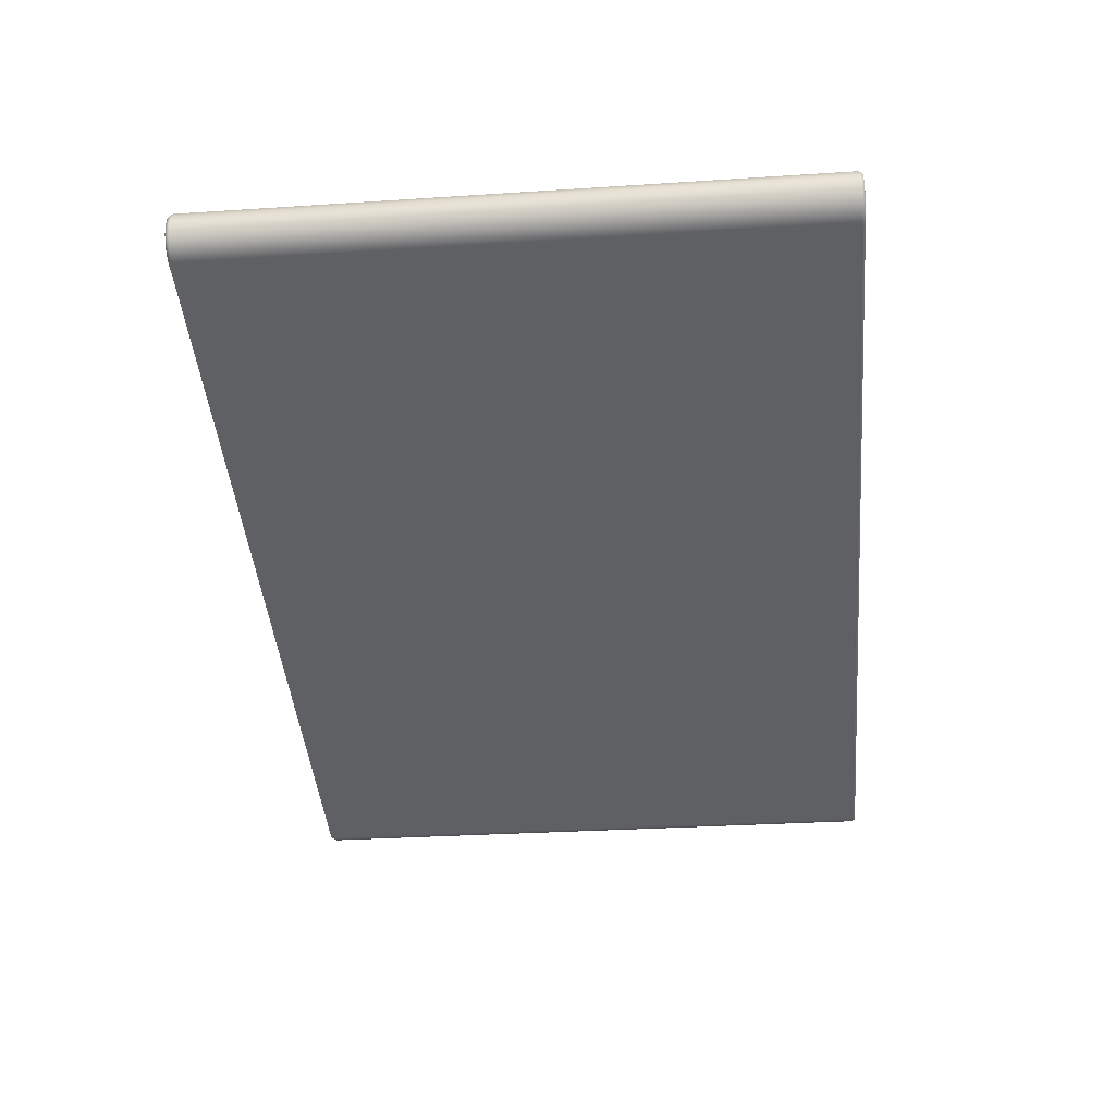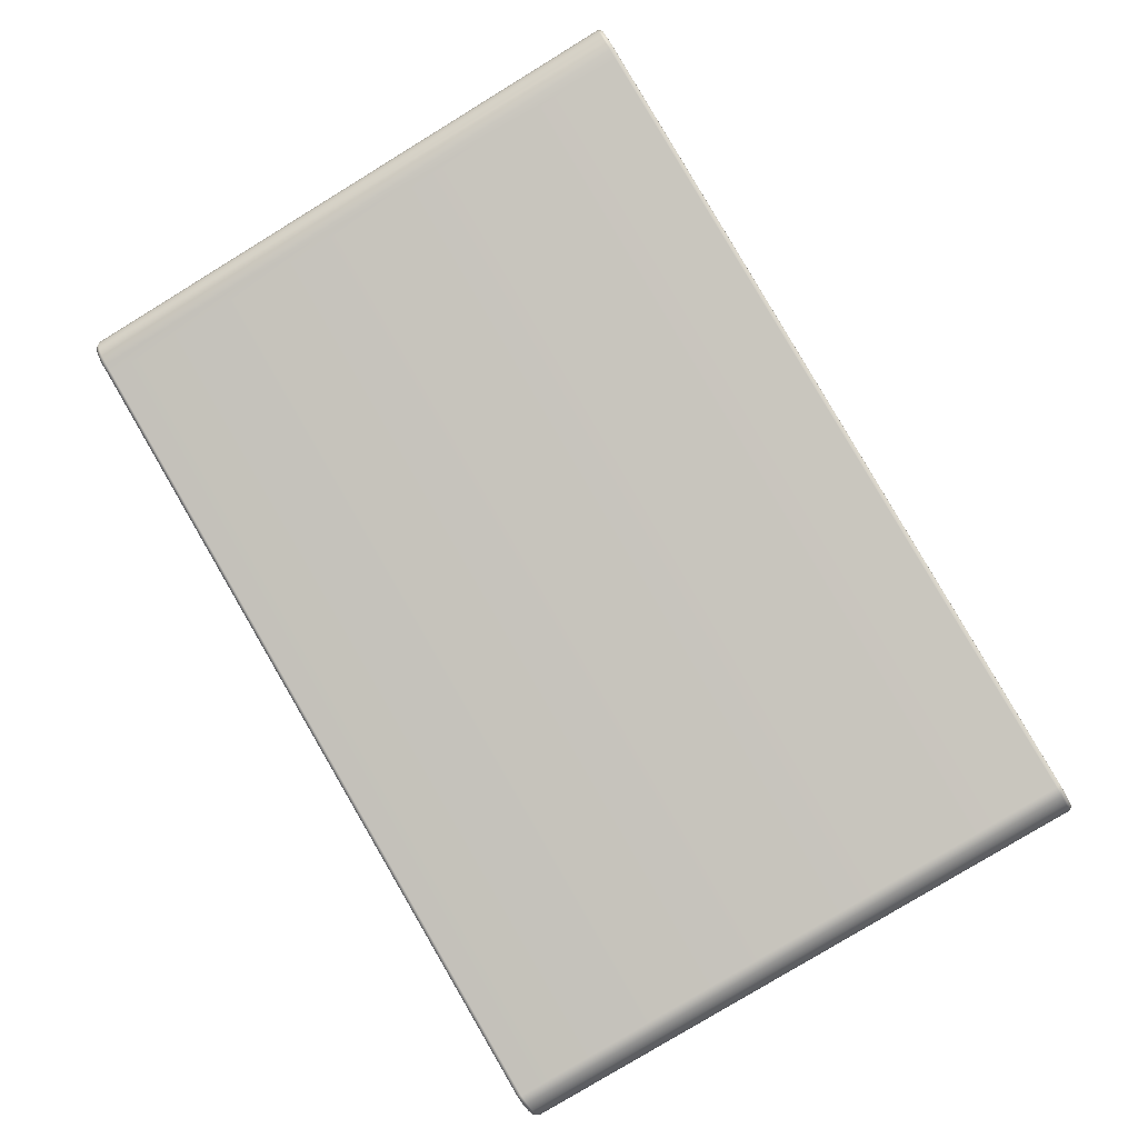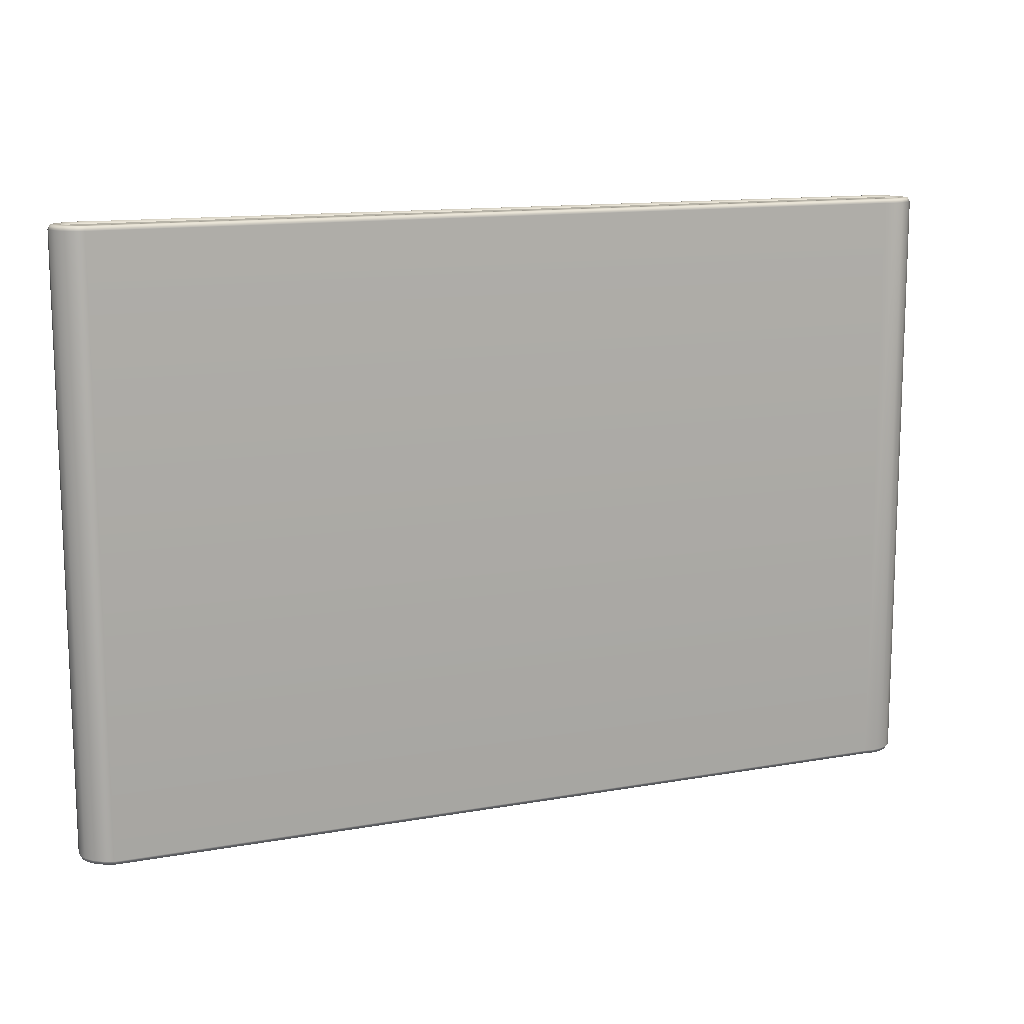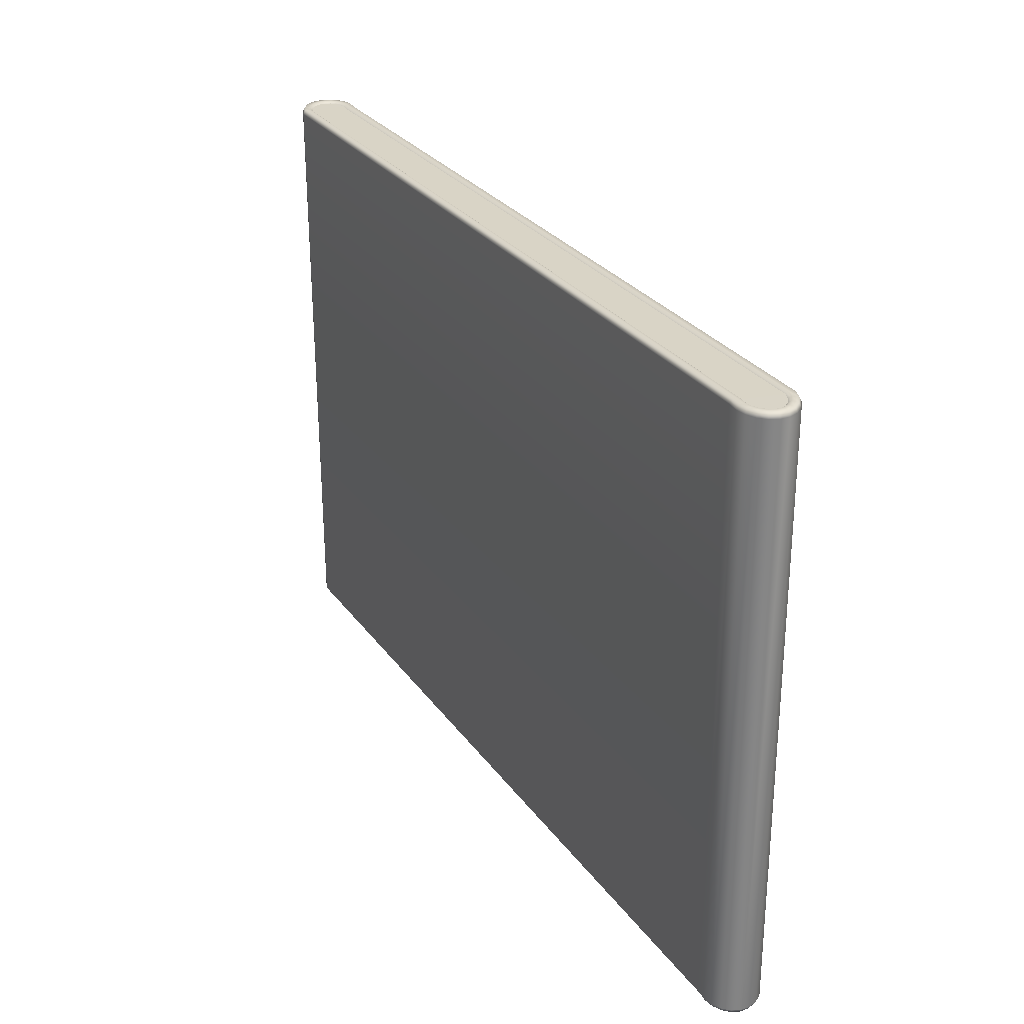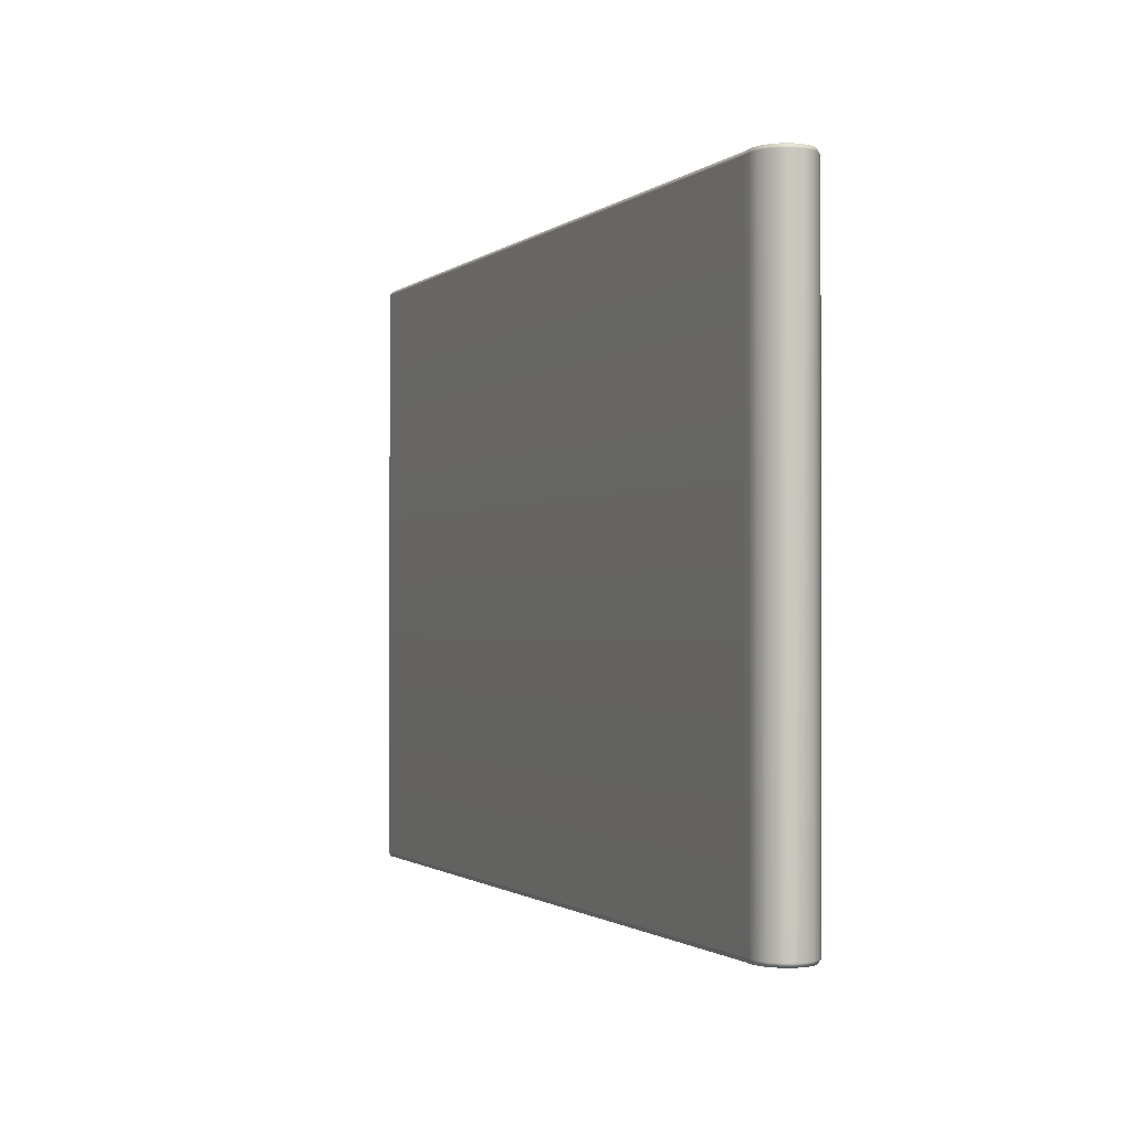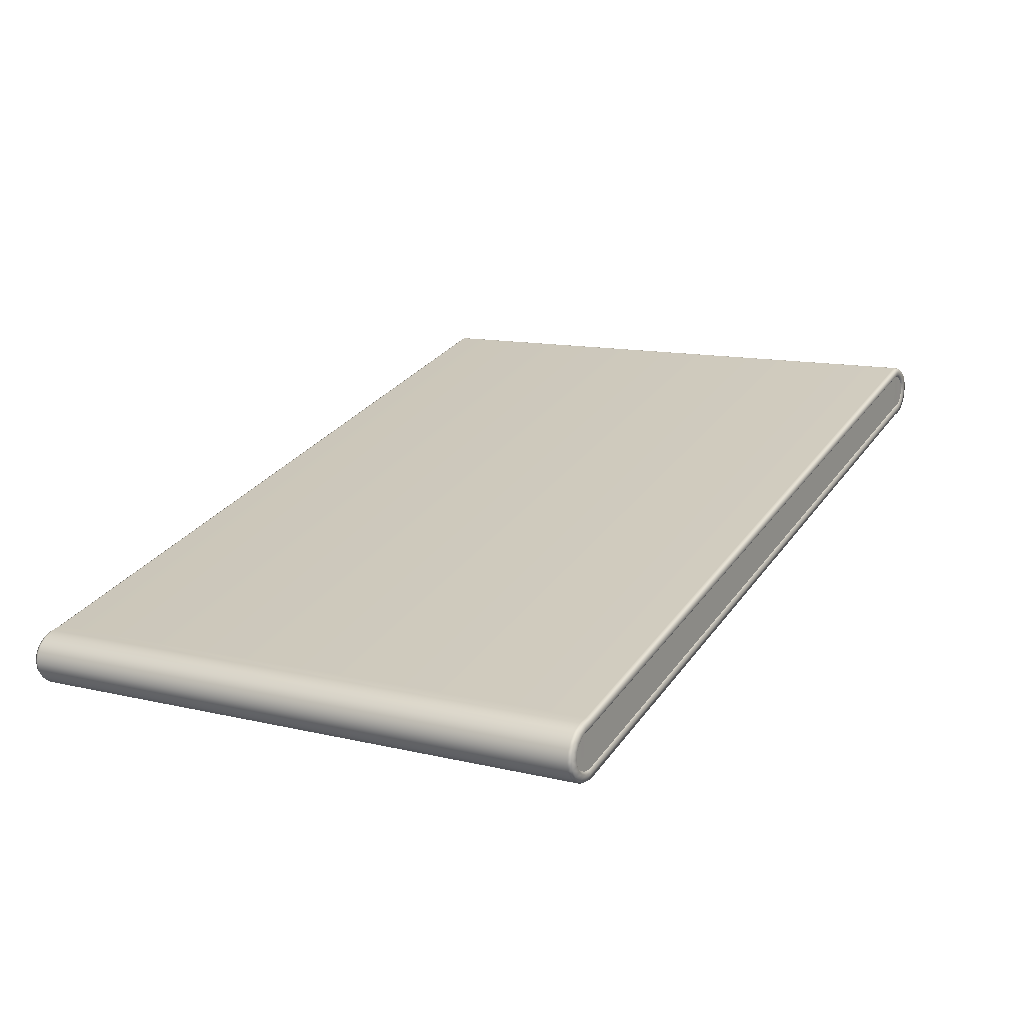
<metadata>
{"format":"obj","ext":"obj","renderer":"f3d","projection":"perspective","resolution":1024,"background":"white","views":[{"elev":-29.5,"azim":95.4,"up":"+Y"},{"elev":-79.9,"azim":121.3,"up":"+Y"},{"elev":12.8,"azim":-8.1,"up":"+Z"},{"elev":28.6,"azim":75.8,"up":"+Z"},{"elev":-1.2,"azim":-98.4,"up":"+Z"},{"elev":12.1,"azim":-60.7,"up":"+Y"}]}
</metadata>
<code>
g ENV_SY01_G9_Section05_Conveyor09_MO_1
v 32.56 6.978 6.534
v 32.57 6.78 6.534
v 32.59 6.88 6.534
v 16.77 3.11 6.534
v 16.75 3.011 6.534
v 16.78 2.912 6.534
v 32.57 6.873 17.76
v 32.55 6.773 17.76
v 32.55 6.972 17.76
v 32.49 7.064 17.76
v 32.5 6.68 17.76
v 32.39 7.141 17.76
v 32.4 6.6 17.76
v 16.76 2.905 17.76
v 16.74 3.004 17.76
v 16.76 3.103 17.76
v 16.82 2.812 17.76
v 16.81 3.198 17.76
v 16.91 2.736 17.76
v 16.91 3.276 17.76
v 32.56 6.978 6.534
v 32.51 6.686 6.534
v 32.57 6.78 6.534
v 32.51 7.071 6.534
v 32.42 6.607 6.534
v 32.41 7.148 6.534
v 32.3 6.554 6.534
v 32.29 7.197 6.534
v 32.14 6.531 6.534
v 32.13 7.215 6.534
v 32.13 7.215 6.534
v 17.21 2.676 6.534
v 32.14 6.531 6.534
v 17.2 3.358 6.534
v 17.05 2.693 6.534
v 17.04 3.337 6.534
v 16.93 2.743 6.534
v 16.92 3.283 6.534
v 16.83 2.819 6.534
v 16.83 3.205 6.534
v 16.83 3.205 6.534
v 16.77 3.11 6.534
v 16.78 2.912 6.534
v 16.83 2.819 6.534
v 32.12 6.525 17.76
v 17.19 3.352 17.76
v 32.11 7.208 17.76
v 17.2 2.669 17.76
v 17.03 3.33 17.76
v 17.04 2.686 17.76
v 16.91 2.736 17.76
v 16.91 3.276 17.76
v 17.03 3.33 17.76
v 32.28 6.547 17.76
v 32.12 6.525 17.76
v 32.11 7.208 17.76
v 32.27 7.19 17.76
v 32.4 6.6 17.76
v 32.39 7.141 17.76
v 17.19 2.617 17.8
v 17.2 2.669 17.76
v 32.12 6.525 17.76
v 32.13 6.473 17.8
v 32.28 6.547 17.76
v 17.19 2.509 17.79
v 32.29 6.497 17.8
v 32.4 6.6 17.76
v 32.14 6.365 17.79
v 32.43 6.555 17.8
v 32.5 6.68 17.76
v 32.14 6.326 17.71
v 17.18 2.469 17.71
v 32.33 6.392 17.79
v 32.54 6.645 17.8
v 32.55 6.773 17.76
v 32.35 6.355 17.71
v 32.16 6.332 6.58
v 17.2 2.476 6.58
v 32.5 6.466 17.79
v 32.6 6.755 17.8
v 32.57 6.873 17.76
v 32.53 6.435 17.71
v 32.64 6.578 17.79
v 32.63 6.873 17.8
v 32.55 6.972 17.76
v 32.15 6.372 6.504
v 17.2 2.516 6.504
v 17.21 2.624 6.495
v 32.36 6.361 6.58
v 32.67 6.556 17.71
v 32.72 6.719 17.79
v 32.6 6.992 17.8
v 32.49 7.064 17.76
v 32.14 6.48 6.495
v 17.21 2.676 6.534
v 32.14 6.531 6.534
v 32.35 6.399 6.504
v 32.31 6.503 6.495
v 32.3 6.554 6.534
v 32.52 6.472 6.505
v 32.45 6.562 6.495
v 32.42 6.607 6.534
v 32.54 6.441 6.581
v 32.65 6.585 6.506
v 32.55 6.651 6.494
v 32.51 6.686 6.534
v 32.69 6.563 6.581
v 32.74 6.726 6.507
v 32.62 6.761 6.494
v 32.57 6.78 6.534
v 32.76 6.708 17.71
v 32.78 6.715 6.581
v 32.76 6.882 6.507
v 32.64 6.88 6.493
v 32.59 6.88 6.534
v 32.79 6.877 17.71
v 32.81 6.883 6.581
v 32.73 7.038 6.507
v 32.61 6.999 6.494
v 32.56 6.978 6.534
v 32.75 6.876 17.79
v 32.76 7.043 17.71
v 32.77 7.049 6.581
v 32.64 7.176 6.506
v 32.55 7.107 6.494
v 32.51 7.071 6.534
v 32.72 7.031 17.79
v 32.66 7.192 17.71
v 32.68 7.199 6.581
v 32.5 7.285 6.505
v 32.44 7.193 6.495
v 32.41 7.148 6.534
v 32.53 7.1 17.8
v 32.39 7.141 17.76
v 32.63 7.17 17.79
v 32.42 7.186 17.8
v 32.27 7.19 17.76
v 32.52 7.31 17.71
v 32.53 7.317 6.581
v 32.33 7.353 6.504
v 32.49 7.278 17.79
v 32.28 7.241 17.8
v 32.11 7.208 17.76
v 32.33 7.384 17.71
v 32.32 7.346 17.79
v 32.12 7.26 17.8
v 17.19 3.352 17.76
v 32.35 7.391 6.58
v 32.3 7.248 6.495
v 32.29 7.197 6.534
v 32.13 7.408 17.71
v 32.12 7.368 17.79
v 17.18 3.404 17.8
v 17.03 3.33 17.76
v 32.14 7.375 6.504
v 32.13 7.266 6.495
v 32.13 7.215 6.534
v 32.14 7.414 6.58
v 17.17 3.551 17.71
v 17.17 3.511 17.79
v 17.02 3.381 17.8
v 16.91 3.276 17.76
v 17.19 3.518 6.504
v 17.2 3.411 6.495
v 17.2 3.358 6.534
v 17.18 3.558 6.58
v 16.96 3.522 17.71
v 16.98 3.484 17.79
v 16.88 3.321 17.8
v 16.81 3.198 17.76
v 16.99 3.491 6.504
v 17.03 3.388 6.495
v 17.04 3.337 6.534
v 16.98 3.528 6.58
v 16.78 3.442 17.71
v 16.81 3.412 17.79
v 16.77 3.232 17.8
v 16.76 3.103 17.76
v 16.82 3.419 6.505
v 16.89 3.328 6.495
v 16.92 3.283 6.534
v 16.8 3.449 6.581
v 16.64 3.32 17.71
v 16.67 3.299 17.79
v 16.71 3.123 17.8
v 16.74 3.004 17.76
v 16.69 3.306 6.506
v 16.79 3.239 6.494
v 16.83 3.205 6.534
v 16.65 3.327 6.581
v 16.55 3.168 17.71
v 16.59 3.158 17.79
v 16.68 3.003 17.8
v 16.76 2.905 17.76
v 16.6 3.164 6.507
v 16.72 3.129 6.494
v 16.77 3.11 6.534
v 16.56 3.175 6.581
v 16.52 3.001 17.71
v 16.56 3.002 17.79
v 16.71 2.885 17.8
v 16.82 2.812 17.76
v 16.58 3.008 6.507
v 16.7 3.01 6.493
v 16.75 3.011 6.534
v 16.53 3.008 6.581
v 16.55 2.834 17.71
v 16.59 2.846 17.79
v 16.78 2.777 17.8
v 16.91 2.736 17.76
v 16.61 2.852 6.507
v 16.72 2.891 6.494
v 16.78 2.912 6.534
v 16.57 2.841 6.581
v 16.65 2.684 17.71
v 16.68 2.707 17.79
v 16.89 2.69 17.8
v 17.04 2.686 17.76
v 16.7 2.713 6.506
v 16.79 2.784 6.494
v 16.83 2.819 6.534
v 16.66 2.691 6.581
v 16.79 2.567 17.71
v 16.82 2.598 17.79
v 17.03 2.635 17.8
v 17.2 2.669 17.76
v 17.19 2.617 17.8
v 16.99 2.53 17.79
v 17.19 2.509 17.79
v 17.18 2.469 17.71
v 16.98 2.493 17.71
v 16.84 2.605 6.505
v 16.81 2.574 6.581
v 16.99 2.5 6.58
v 17.2 2.476 6.58
v 17.2 2.516 6.504
v 17.01 2.537 6.504
v 16.9 2.697 6.495
v 16.93 2.743 6.534
v 17.04 2.642 6.495
v 17.21 2.624 6.495
v 17.05 2.693 6.534
v 17.21 2.676 6.534
g ENV_SY01_G9_Section05_Conveyor09_MO_1_0
f 3 2 1
f 6 5 4
f 9 8 7
f 9 10 8
f 10 11 8
f 10 12 11
f 12 13 11
f 16 15 14
f 16 14 17
f 18 16 17
f 18 17 19
f 20 18 19
f 23 22 21
f 22 24 21
f 22 25 24
f 25 26 24
f 25 27 26
f 27 28 26
f 27 29 28
f 29 30 28
f 33 32 31
f 32 34 31
f 32 35 34
f 35 36 34
f 35 37 36
f 37 38 36
f 37 39 38
f 39 40 38
f 43 42 41
f 44 43 41
f 47 46 45
f 46 48 45
f 46 49 48
f 49 50 48
f 52 51 50
f 53 52 50
f 56 55 54
f 57 56 54
f 57 54 58
f 59 57 58
g ENV_SY01_G9_Section05_Conveyor09_MO_1_1
f 62 61 60
f 63 62 60
f 64 62 63
f 60 65 63
f 66 64 63
f 67 64 66
f 65 68 63
f 63 68 66
f 69 67 66
f 70 67 69
f 71 68 65
f 72 71 65
f 68 73 66
f 66 73 69
f 74 70 69
f 75 70 74
f 71 76 68
f 76 73 68
f 71 72 77
f 71 77 76
f 72 78 77
f 73 79 69
f 69 79 74
f 80 75 74
f 81 75 80
f 76 82 73
f 82 79 73
f 79 83 74
f 74 83 80
f 84 81 80
f 85 81 84
f 77 78 86
f 78 87 86
f 86 87 88
f 77 89 76
f 76 89 82
f 82 90 79
f 90 83 79
f 83 91 80
f 80 91 84
f 92 85 84
f 93 85 92
f 94 86 88
f 88 95 94
f 95 96 94
f 97 86 94
f 86 97 77
f 97 89 77
f 94 96 98
f 98 97 94
f 96 99 98
f 97 100 89
f 100 97 98
f 98 99 101
f 101 100 98
f 99 102 101
f 100 103 89
f 89 103 82
f 82 103 90
f 104 100 101
f 100 104 103
f 101 102 105
f 105 104 101
f 102 106 105
f 103 107 90
f 104 107 103
f 108 104 105
f 104 108 107
f 105 106 109
f 109 108 105
f 106 110 109
f 90 107 111
f 90 111 83
f 111 91 83
f 108 112 107
f 107 112 111
f 113 108 109
f 108 113 112
f 109 110 114
f 114 113 109
f 110 115 114
f 111 116 91
f 111 112 116
f 113 117 112
f 112 117 116
f 118 113 114
f 113 118 117
f 114 115 119
f 119 118 114
f 115 120 119
f 116 121 91
f 91 121 84
f 84 121 92
f 116 117 122
f 116 122 121
f 118 123 117
f 117 123 122
f 124 118 119
f 118 124 123
f 119 120 125
f 125 124 119
f 120 126 125
f 121 127 92
f 122 127 121
f 122 123 128
f 122 128 127
f 124 129 123
f 123 129 128
f 130 124 125
f 124 130 129
f 125 126 131
f 131 130 125
f 126 132 131
f 92 127 133
f 133 93 92
f 134 93 133
f 128 135 127
f 127 135 133
f 136 134 133
f 133 135 136
f 137 134 136
f 128 129 138
f 128 138 135
f 130 139 129
f 129 139 138
f 140 130 131
f 130 140 139
f 135 141 136
f 138 141 135
f 142 137 136
f 136 141 142
f 143 137 142
f 138 139 144
f 138 144 141
f 141 145 142
f 144 145 141
f 146 143 142
f 142 145 146
f 147 143 146
f 139 148 144
f 140 148 139
f 149 140 131
f 131 132 149
f 132 150 149
f 144 151 145
f 144 148 151
f 145 152 146
f 151 152 145
f 153 147 146
f 146 152 153
f 154 147 153
f 140 155 148
f 155 140 149
f 149 150 156
f 156 155 149
f 150 157 156
f 148 158 151
f 155 158 148
f 151 159 152
f 151 158 159
f 152 160 153
f 159 160 152
f 161 154 153
f 153 160 161
f 162 154 161
f 163 155 156
f 155 163 158
f 156 157 164
f 164 163 156
f 157 165 164
f 158 166 159
f 163 166 158
f 159 167 160
f 159 166 167
f 160 168 161
f 167 168 160
f 169 162 161
f 161 168 169
f 170 162 169
f 171 163 164
f 163 171 166
f 164 165 172
f 172 171 164
f 165 173 172
f 166 174 167
f 171 174 166
f 167 175 168
f 167 174 175
f 168 176 169
f 175 176 168
f 177 170 169
f 169 176 177
f 178 170 177
f 179 171 172
f 171 179 174
f 172 173 180
f 180 179 172
f 173 181 180
f 174 182 175
f 179 182 174
f 175 183 176
f 175 182 183
f 176 184 177
f 183 184 176
f 185 178 177
f 177 184 185
f 186 178 185
f 187 179 180
f 179 187 182
f 180 181 188
f 188 187 180
f 181 189 188
f 182 190 183
f 187 190 182
f 183 191 184
f 183 190 191
f 184 192 185
f 191 192 184
f 193 186 185
f 185 192 193
f 194 186 193
f 195 187 188
f 187 195 190
f 188 189 196
f 196 195 188
f 189 197 196
f 190 198 191
f 195 198 190
f 191 199 192
f 191 198 199
f 192 200 193
f 199 200 192
f 201 194 193
f 193 200 201
f 202 194 201
f 203 195 196
f 195 203 198
f 196 197 204
f 204 203 196
f 197 205 204
f 198 206 199
f 203 206 198
f 199 207 200
f 199 206 207
f 200 208 201
f 207 208 200
f 209 202 201
f 201 208 209
f 210 202 209
f 211 203 204
f 203 211 206
f 204 205 212
f 212 211 204
f 205 213 212
f 206 214 207
f 211 214 206
f 207 215 208
f 207 214 215
f 208 216 209
f 215 216 208
f 217 210 209
f 209 216 217
f 218 210 217
f 219 211 212
f 211 219 214
f 212 213 220
f 220 219 212
f 213 221 220
f 214 222 215
f 219 222 214
f 215 223 216
f 215 222 223
f 216 224 217
f 223 224 216
f 225 218 217
f 217 224 225
f 226 218 225
f 227 226 225
f 225 228 227
f 224 228 225
f 228 229 227
f 229 228 230
f 231 228 224
f 223 231 224
f 228 231 230
f 219 232 222
f 232 219 220
f 222 233 223
f 223 233 231
f 232 233 222
f 231 234 230
f 233 234 231
f 234 235 230
f 235 234 236
f 237 234 233
f 232 237 233
f 234 237 236
f 238 232 220
f 237 232 238
f 220 221 238
f 221 239 238
f 236 237 240
f 240 237 238
f 238 239 240
f 241 236 240
f 239 242 240
f 240 242 241
f 242 243 241

</code>
